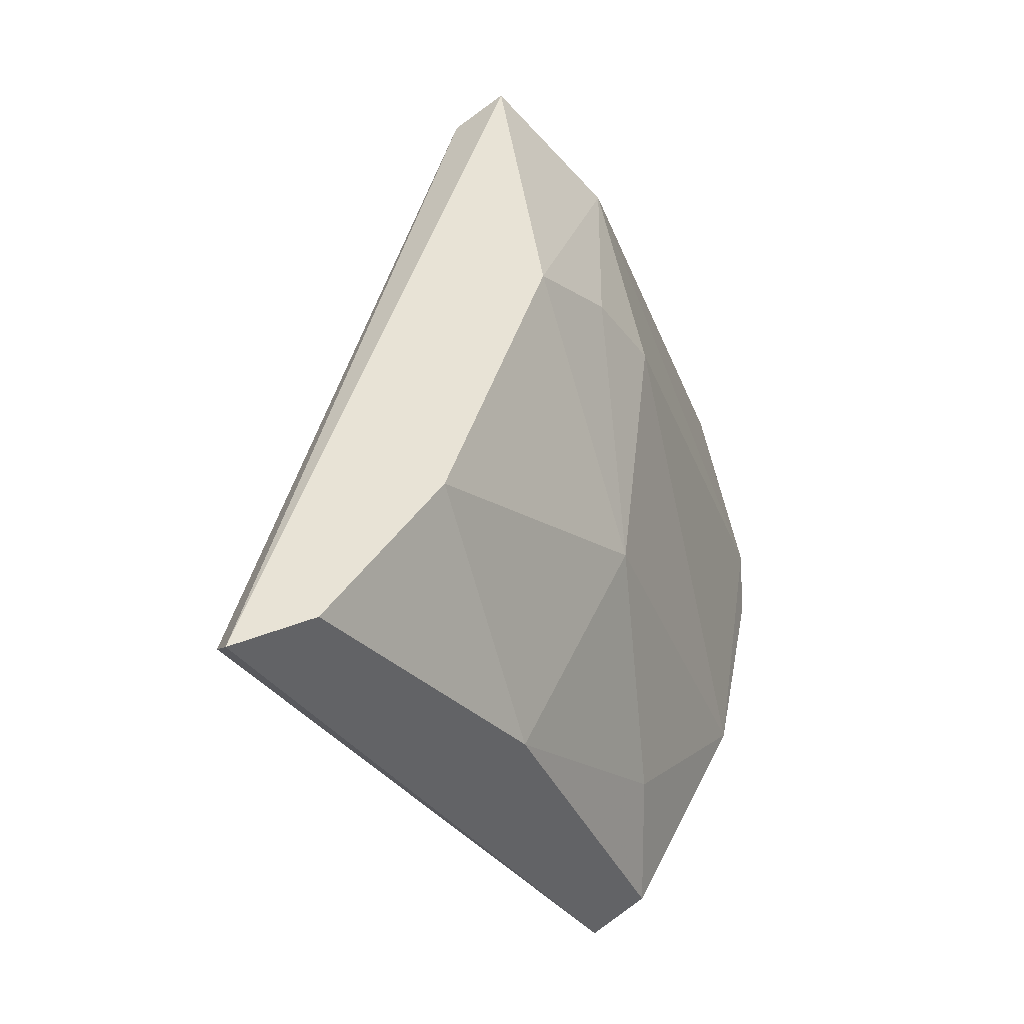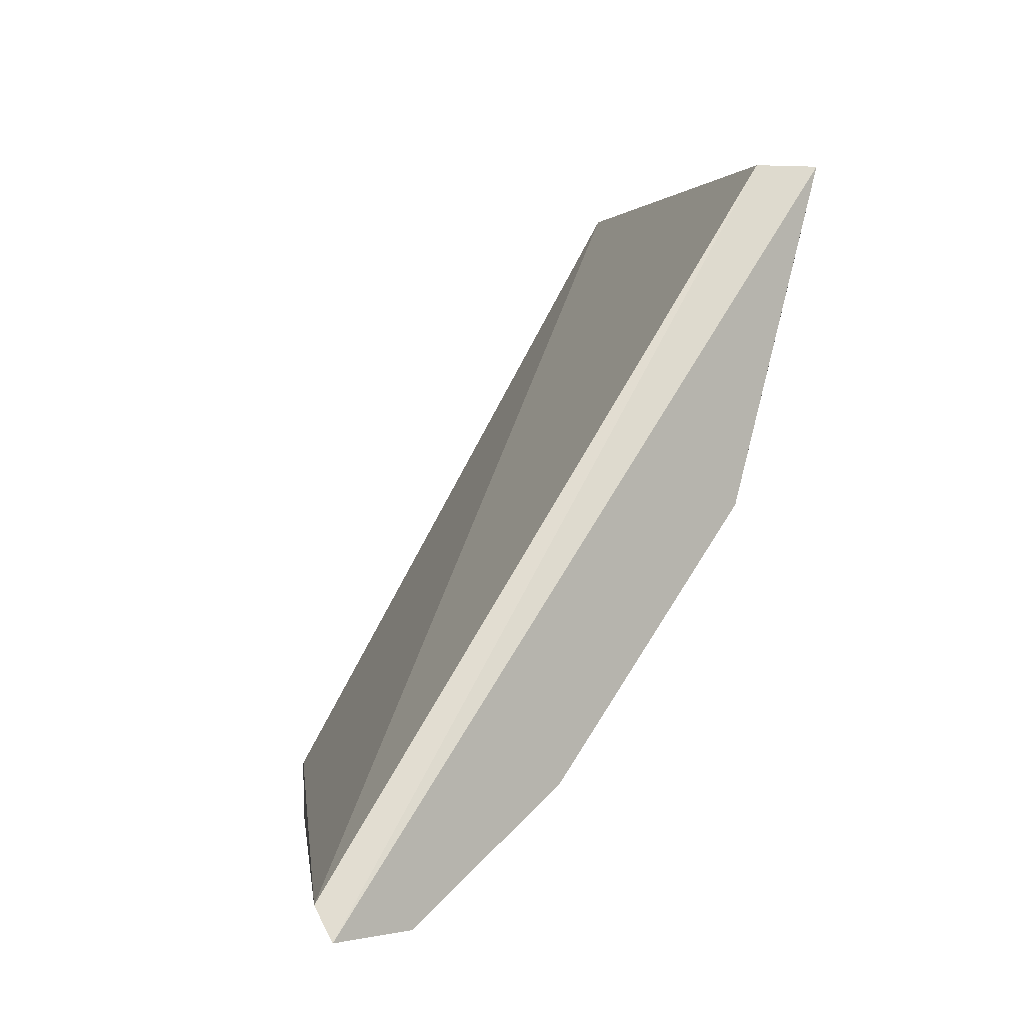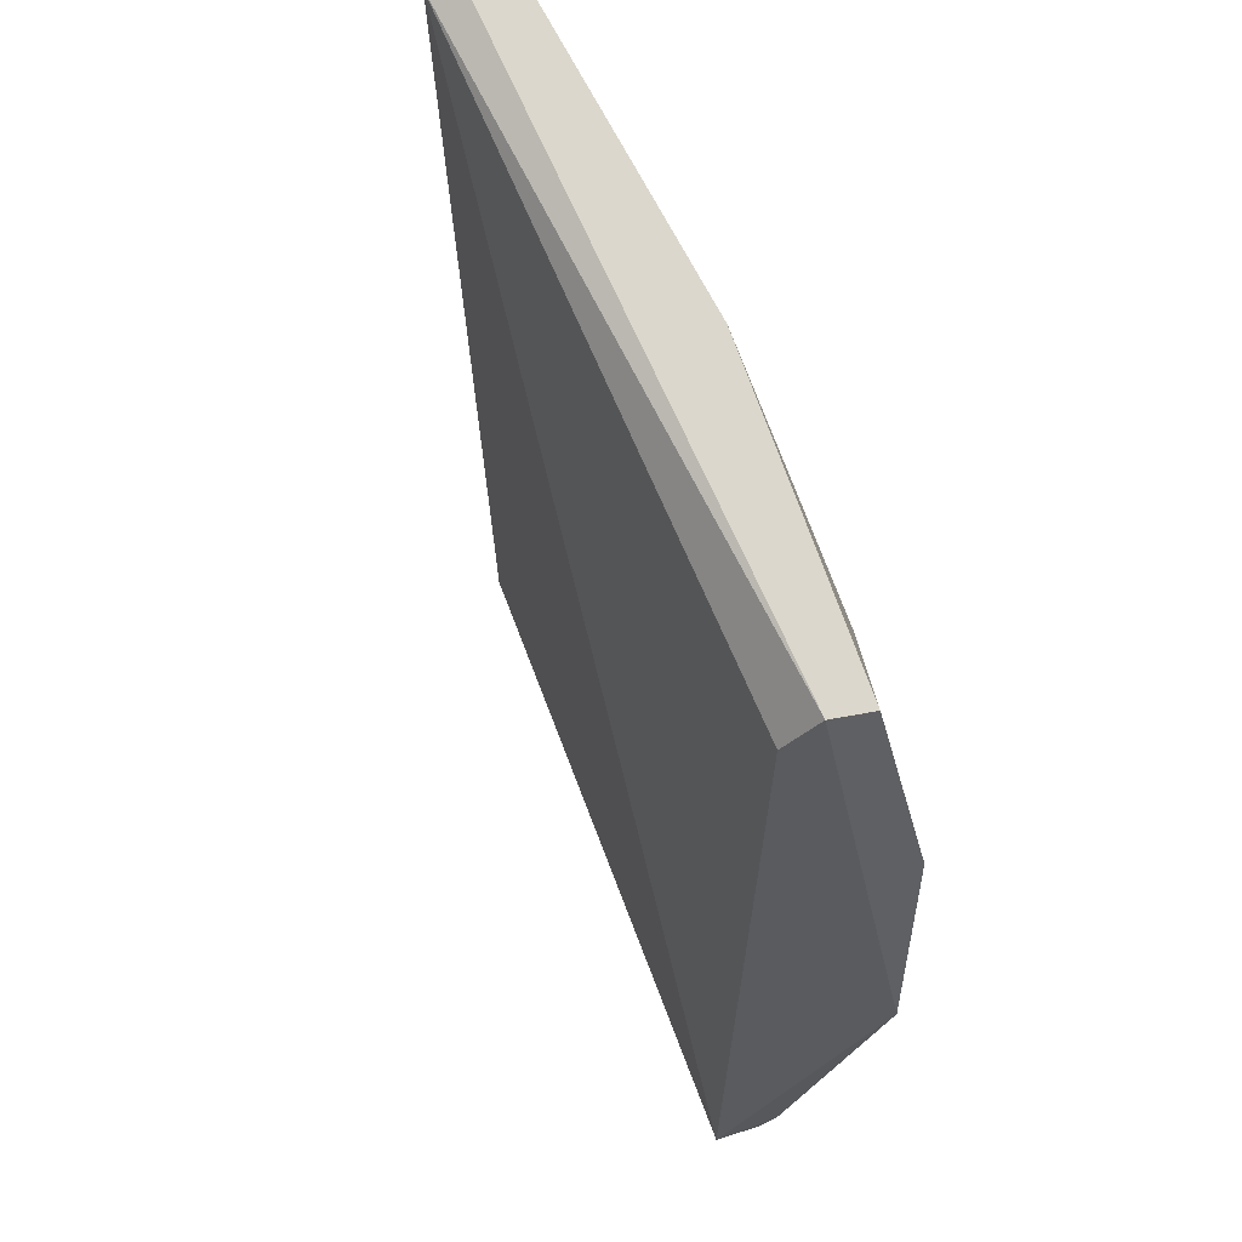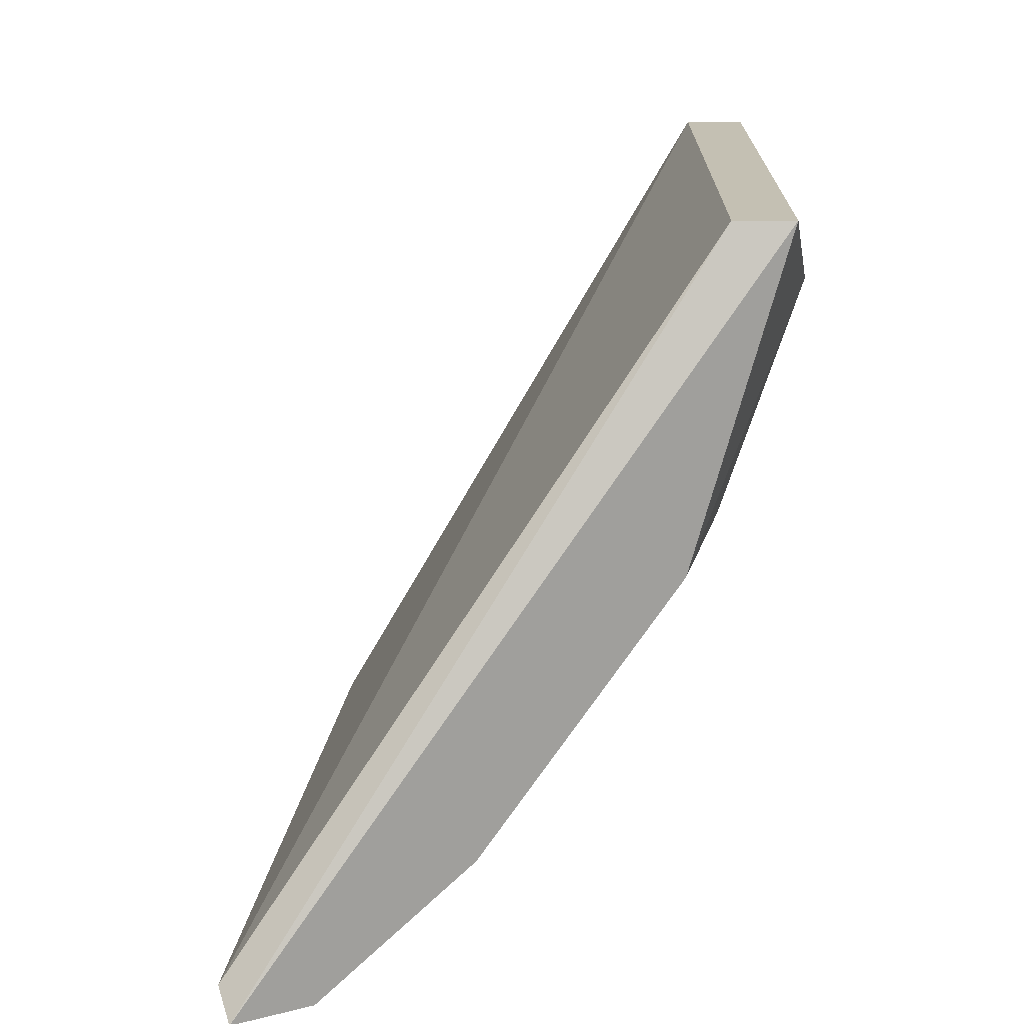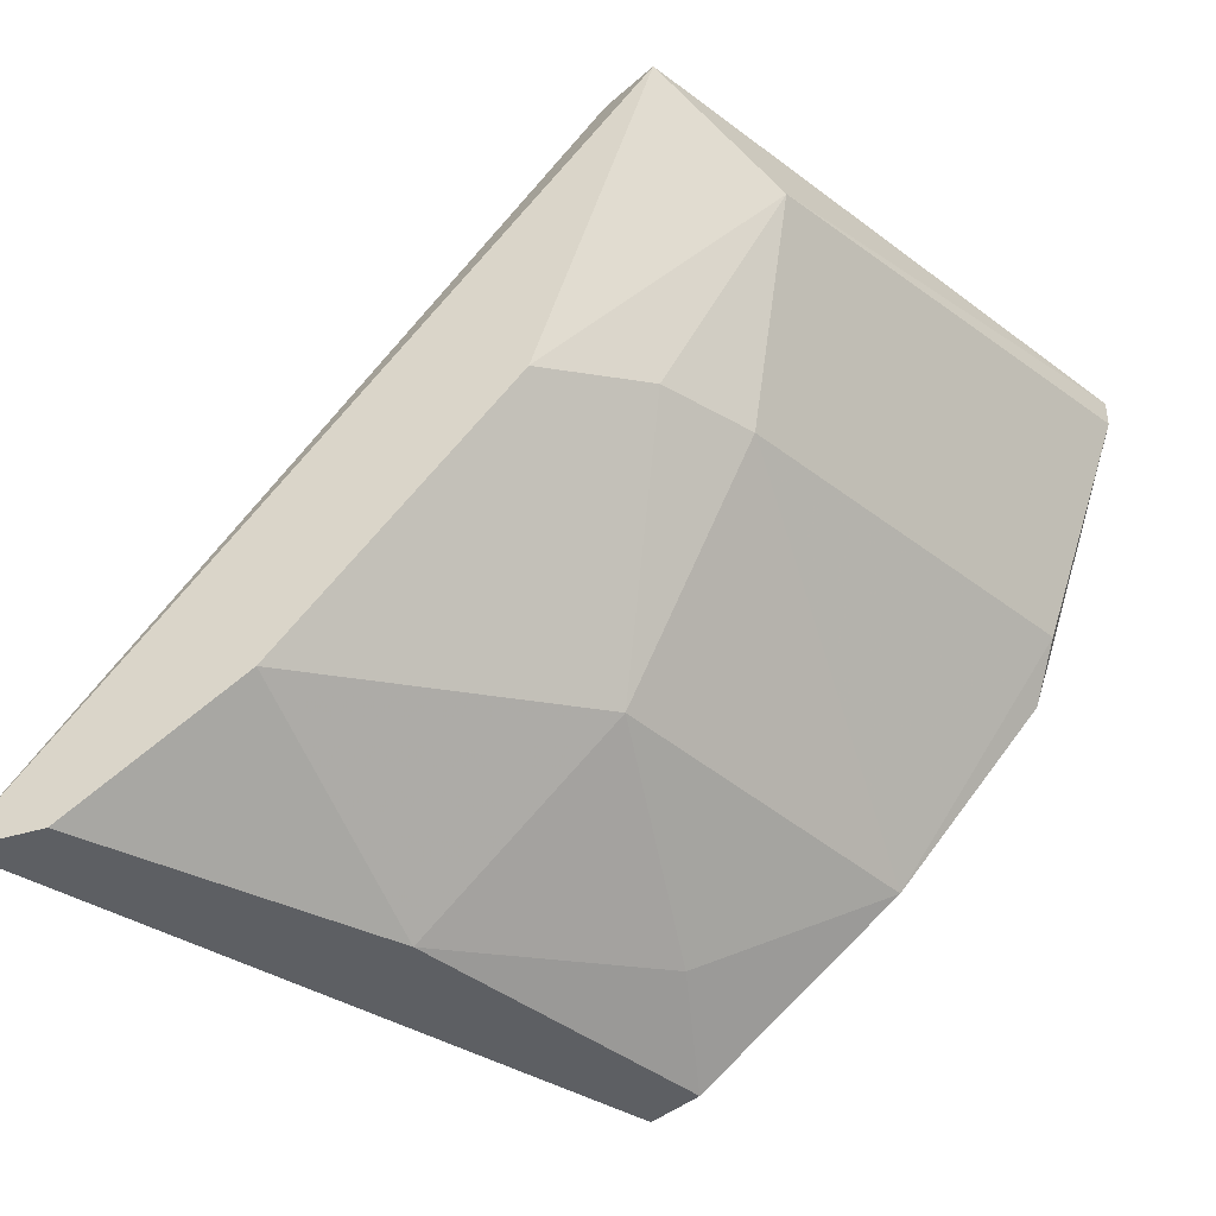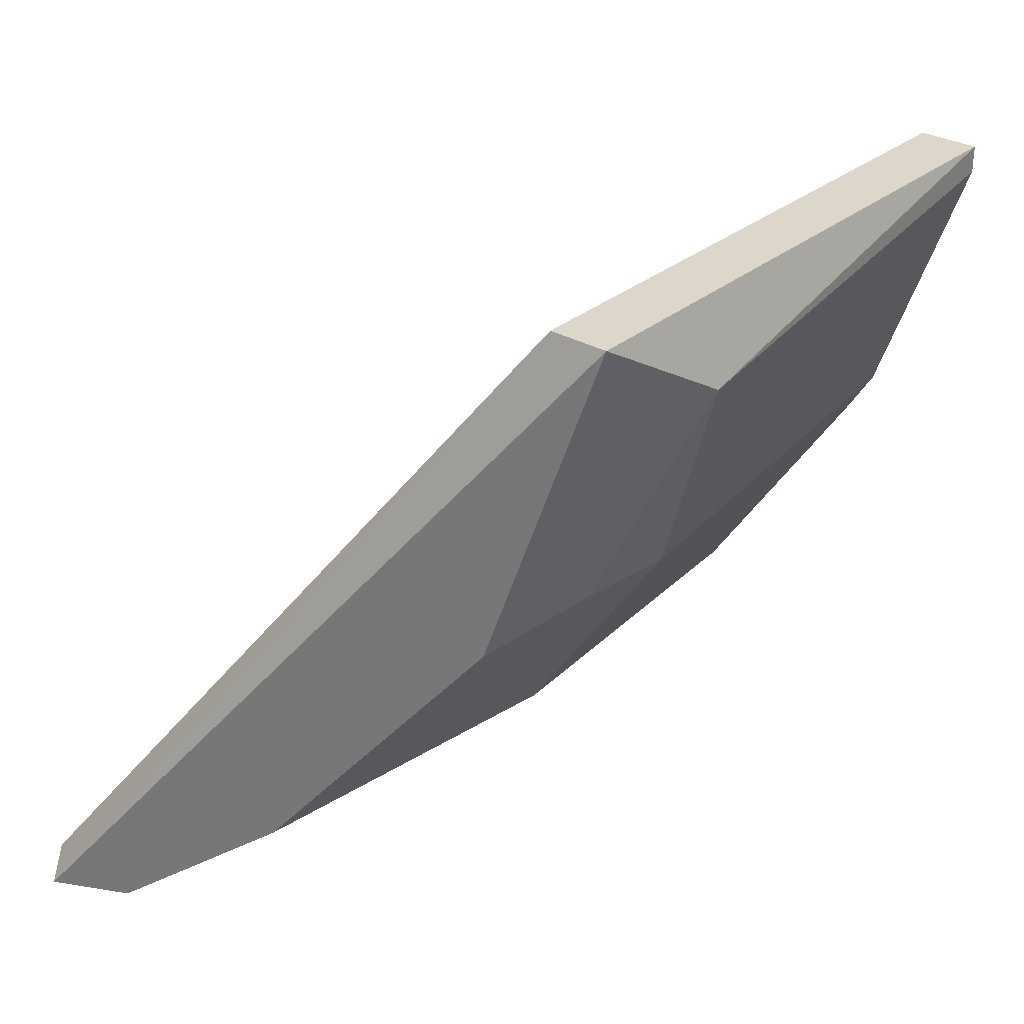
<metadata>
{"format":"obj","ext":"obj","renderer":"f3d","projection":"perspective","resolution":1024,"background":"white","views":[{"elev":41.5,"azim":-25.6,"up":"+Z"},{"elev":1.9,"azim":-39.0,"up":"+Y"},{"elev":-32.6,"azim":-36.5,"up":"+Z"},{"elev":18.0,"azim":-26.1,"up":"+Y"},{"elev":-40.3,"azim":20.7,"up":"+Y"},{"elev":30.4,"azim":13.4,"up":"+Y"}]}
</metadata>
<code>
v 0.5946 -0.4082 0.2319
v 0.7574 -0.1587 0.1885
v 0.7574 -0.1695 0.1885
v 0.6489 -0.1587 0.4055
v 0.4211 -0.419 0.3946
v 0.6381 -0.2781 0.3729
v 0.5622 -0.4082 0.1776
v 0.7357 -0.1587 0.1776
v 0.5188 -0.3865 0.4055
v 0.714 -0.2889 0.1776
v 0.6272 -0.1587 0.3946
v 0.5839 -0.4299 0.1885
v 0.6055 -0.3648 0.3187
v 0.4537 -0.4299 0.4055
v 0.6815 -0.1913 0.3621
v 0.6598 -0.2781 0.3404
v 0.6598 -0.3648 0.1885
v 0.5296 -0.4299 0.3078
v 0.6055 -0.2889 0.4055
v 0.5622 -0.4299 0.1776
v 0.4211 -0.4299 0.4055
v 0.7249 -0.2672 0.1885
f 16 17 22
f 7 5 8
f 2 3 8
f 4 2 8
f 7 8 10
f 8 3 10
f 8 5 11
f 4 8 11
f 9 4 14
f 3 2 15
f 2 4 15
f 6 13 16
f 15 6 16
f 1 12 17
f 13 1 17
f 16 13 17
f 12 1 18
f 1 13 18
f 13 9 18
f 9 14 18
f 14 12 18
f 4 9 19
f 9 13 19
f 13 6 19
f 15 4 19
f 6 15 19
f 5 7 20
f 7 10 20
f 12 14 20
f 17 12 20
f 10 17 20
f 4 11 21
f 11 5 21
f 14 4 21
f 5 20 21
f 20 14 21
f 10 3 22
f 3 15 22
f 15 16 22
f 17 10 22

</code>
